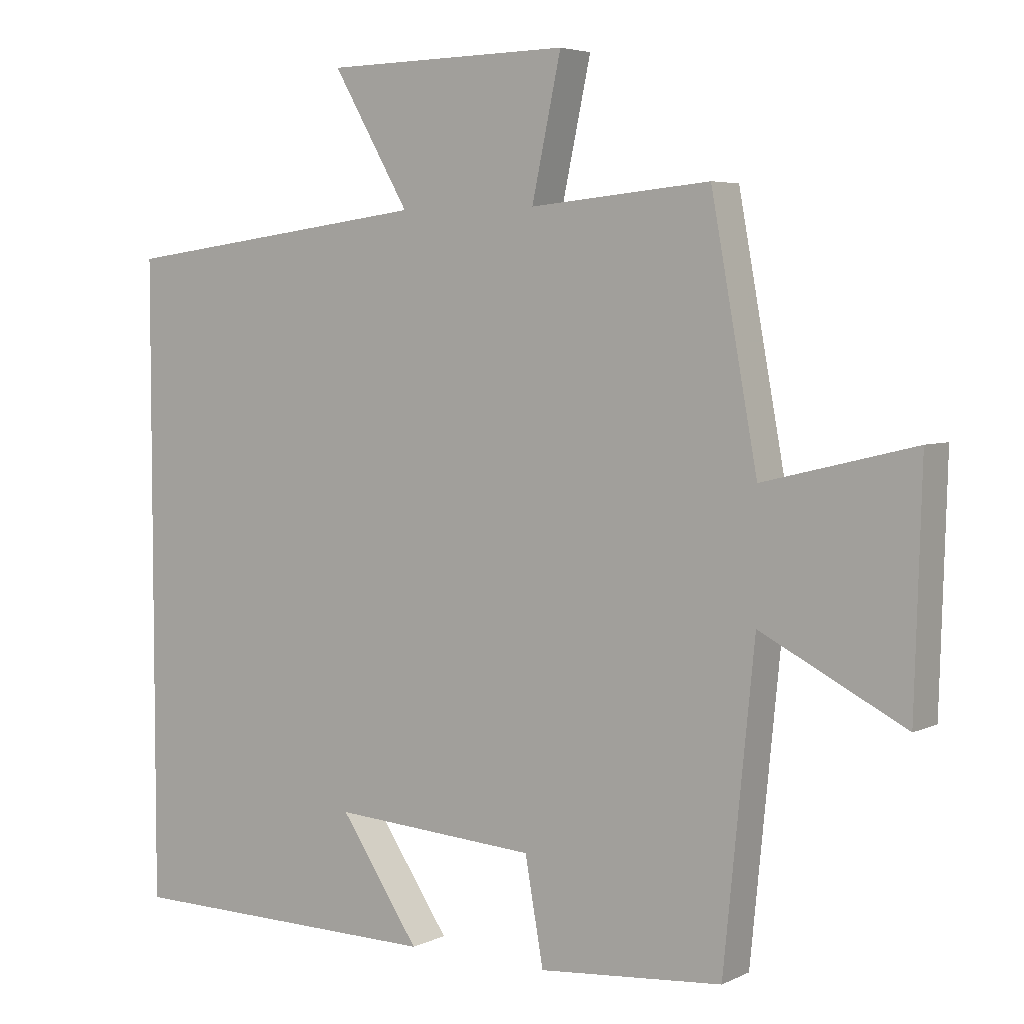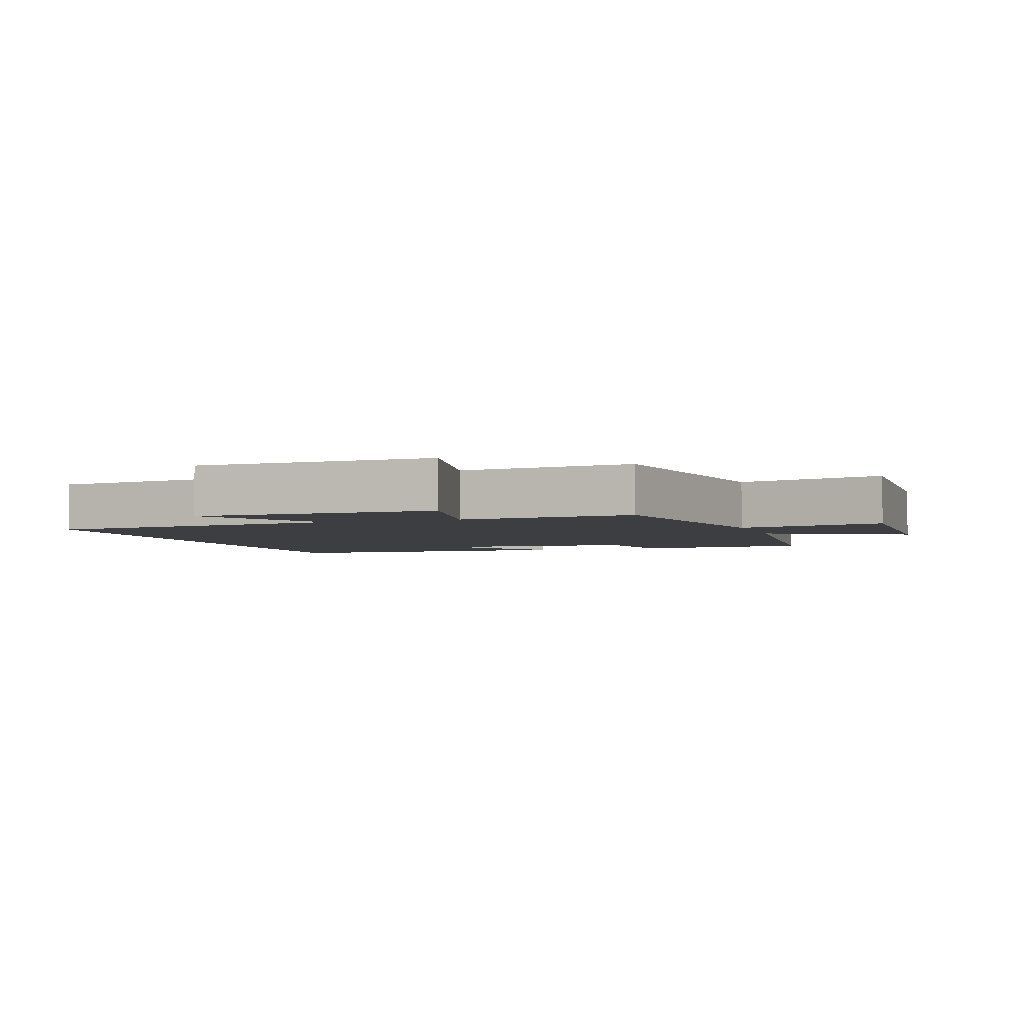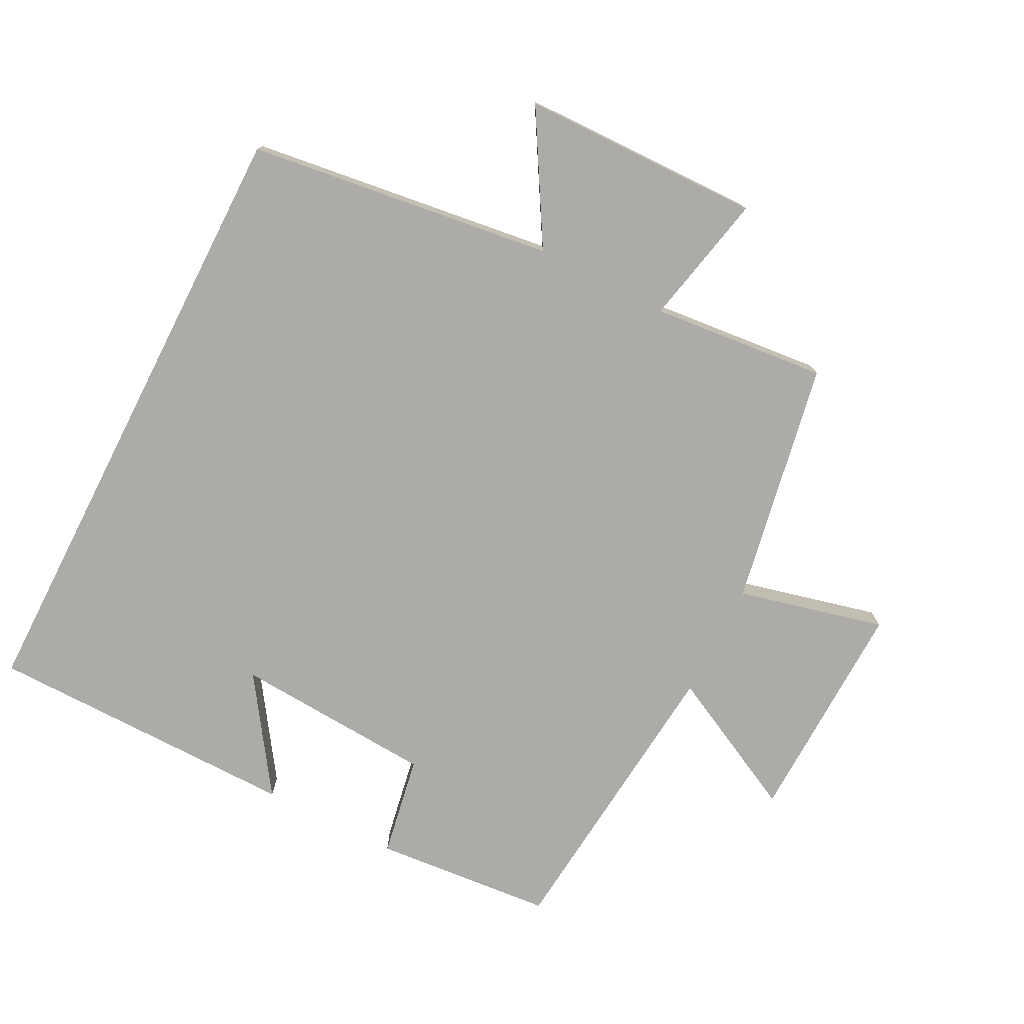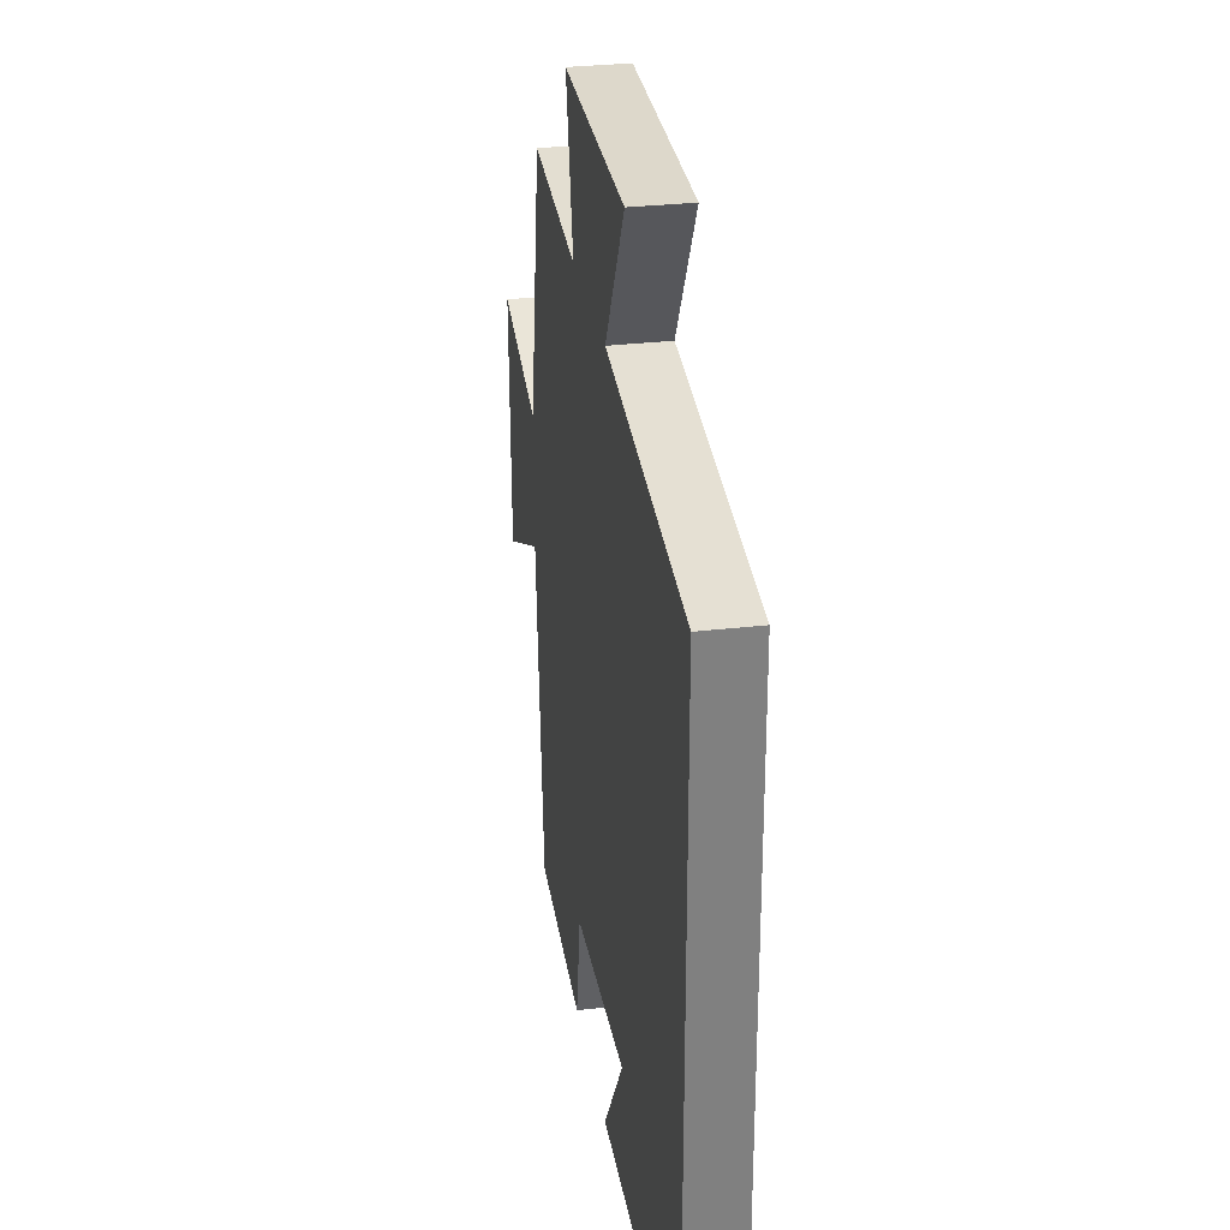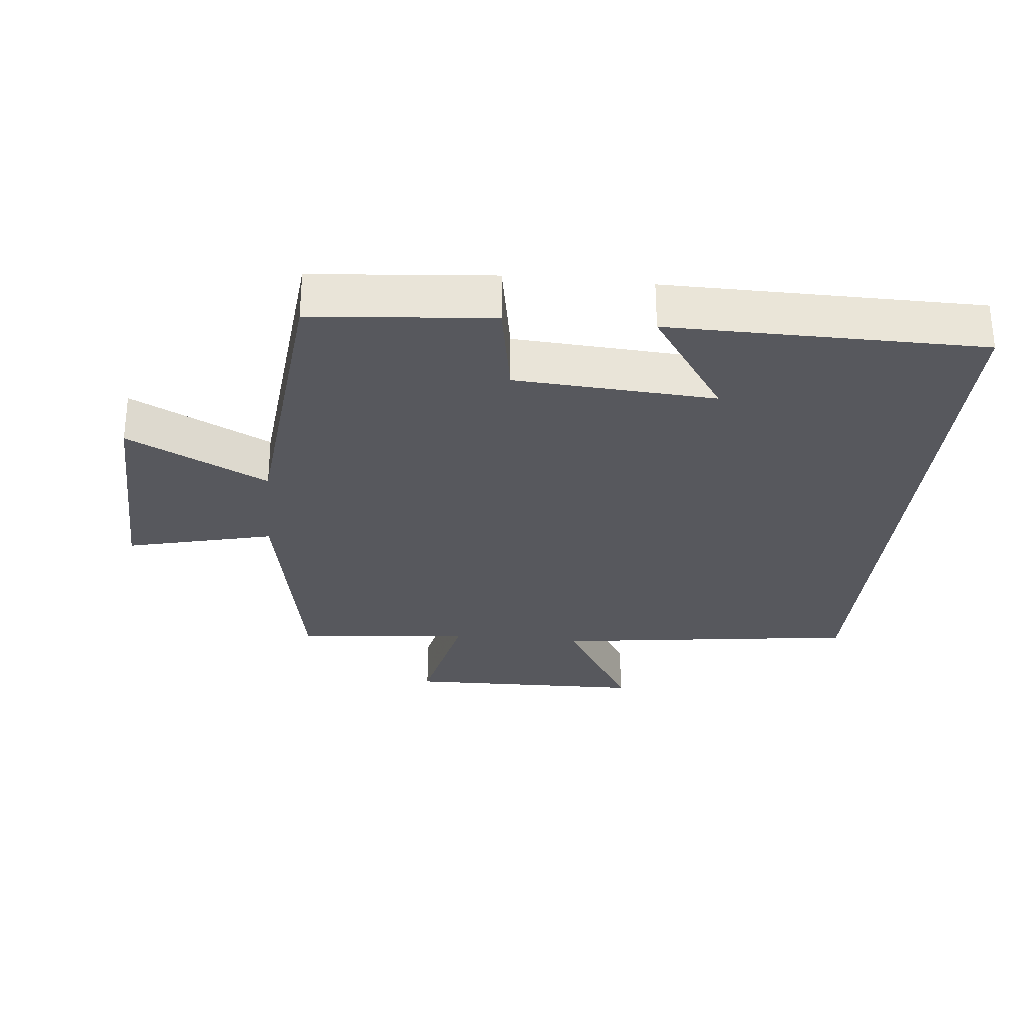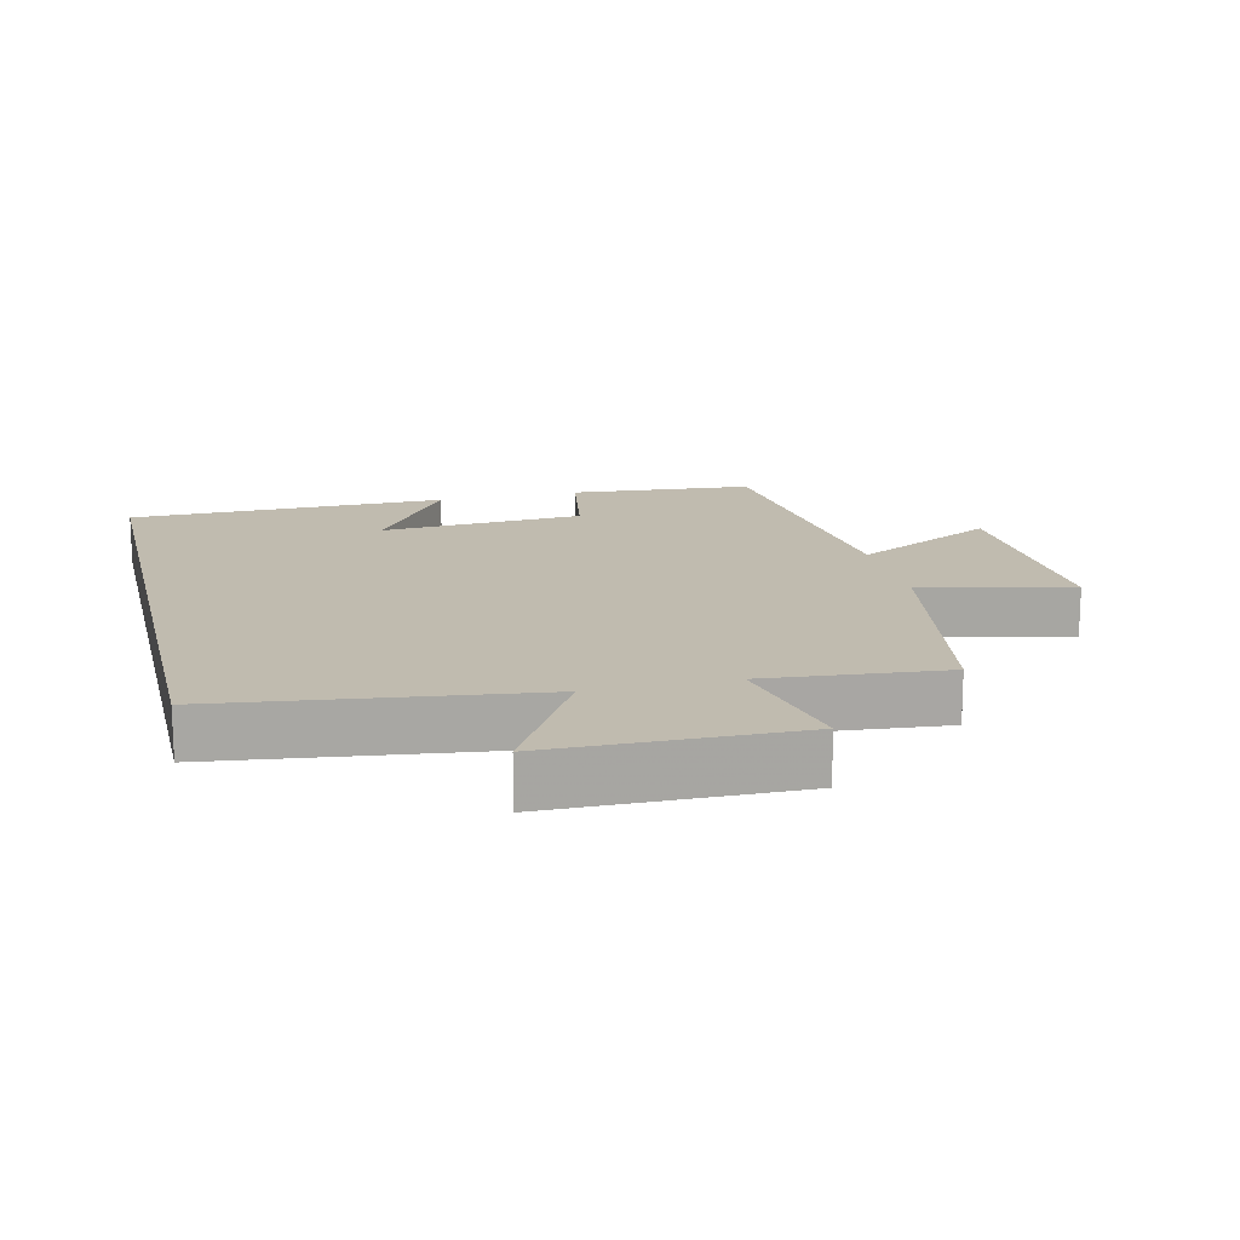
<metadata>
{"format":"obj","ext":"obj","renderer":"f3d","projection":"perspective","resolution":1024,"background":"white","views":[{"elev":4.7,"azim":34.6,"up":"+Z"},{"elev":-3.5,"azim":18.6,"up":"+Y"},{"elev":-76.3,"azim":-27.0,"up":"+Y"},{"elev":30.4,"azim":-99.5,"up":"+Z"},{"elev":-28.9,"azim":174.4,"up":"+Y"},{"elev":16.0,"azim":-13.6,"up":"+Y"}]}
</metadata>
<code>
v 0.432 0.07 0.525
v 0.5 0.07 0.156
v 0.722 0.07 0.21
v 0.712 0.07 -0.132
v 0.5 0.07 -0.024
v 0.455 0.07 -0.477
v 0.184 0.07 -0.5
v 0.157 0.07 -0.347
v -0.145 0.07 -0.327
v -0.028 0.07 -0.5
v -0.5 0.07 -0.495
v -0.5 0.07 0.44
v -0.039 0.07 0.5
v -0.152 0.07 0.694
v 0.21 0.07 0.7
v 0.167 0.07 0.5
v 0.432 0 0.525
v 0.5 0 0.156
v 0.722 0 0.21
v 0.712 0 -0.132
v 0.5 0 -0.024
v 0.455 0 -0.477
v 0.184 0 -0.5
v 0.157 0 -0.347
v -0.145 0 -0.327
v -0.028 0 -0.5
v -0.5 0 -0.495
v -0.5 0 0.44
v -0.039 0 0.5
v -0.152 0 0.694
v 0.21 0 0.7
v 0.167 0 0.5
f 13 14 15 16
f 11 12 13 16
f 11 16 1 2
f 9 10 11
f 9 11 2 3
f 8 9 3
f 5 6 7 8
f 5 8 3
f 3 4 5
f 32 31 30 29
f 32 29 28 27
f 18 17 32 27
f 27 26 25
f 19 18 27 25
f 19 25 24
f 24 23 22 21
f 19 24 21
f 21 20 19
f 1 17 18 2
f 2 18 19 3
f 3 19 20 4
f 4 20 21 5
f 5 21 22 6
f 6 22 23 7
f 7 23 24 8
f 8 24 25 9
f 9 25 26 10
f 10 26 27 11
f 11 27 28 12
f 12 28 29 13
f 13 29 30 14
f 14 30 31 15
f 15 31 32 16
f 16 32 17 1

</code>
